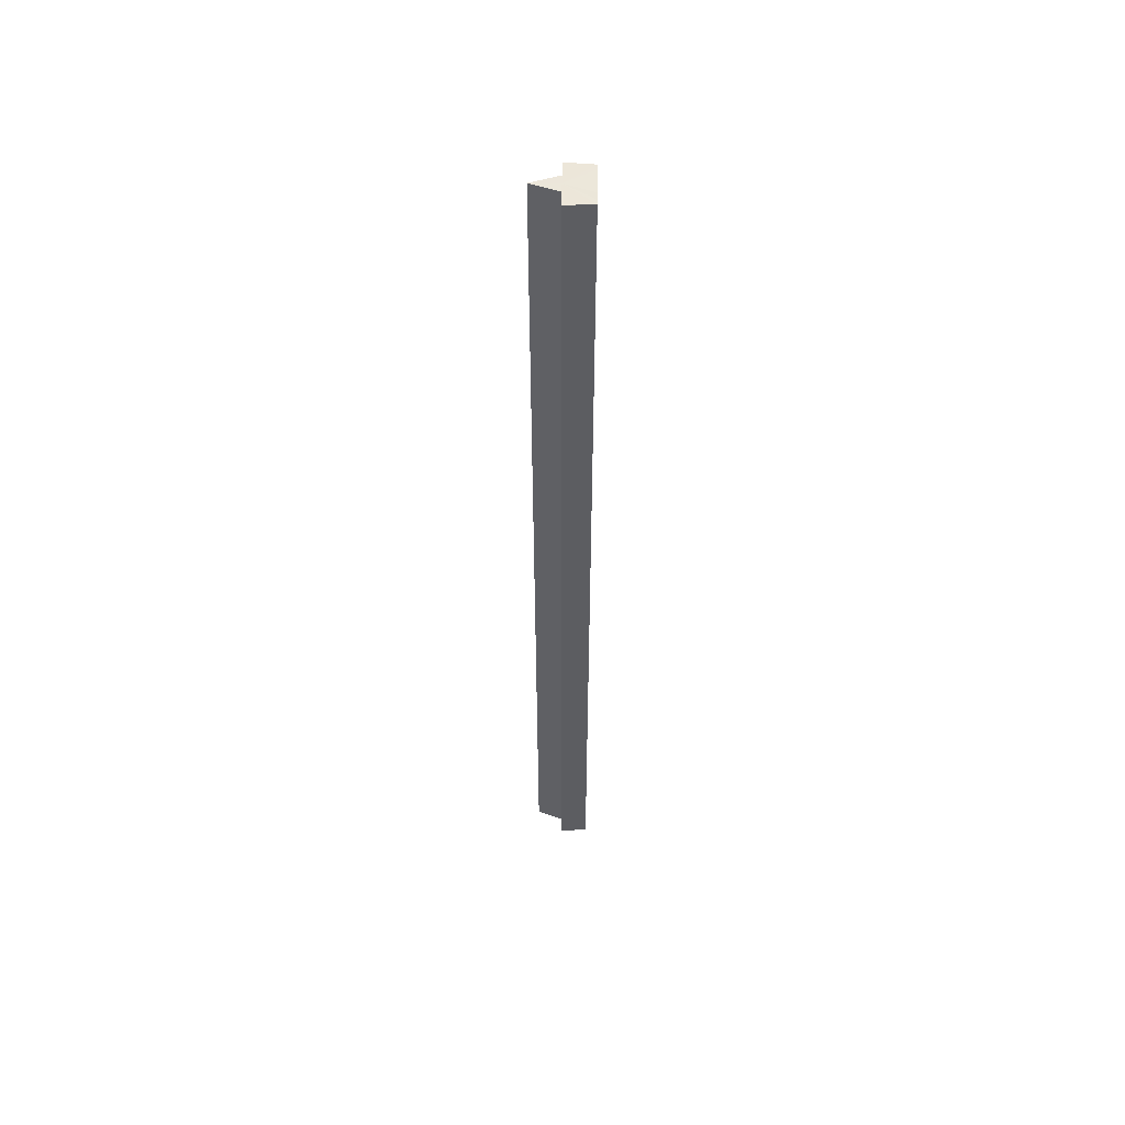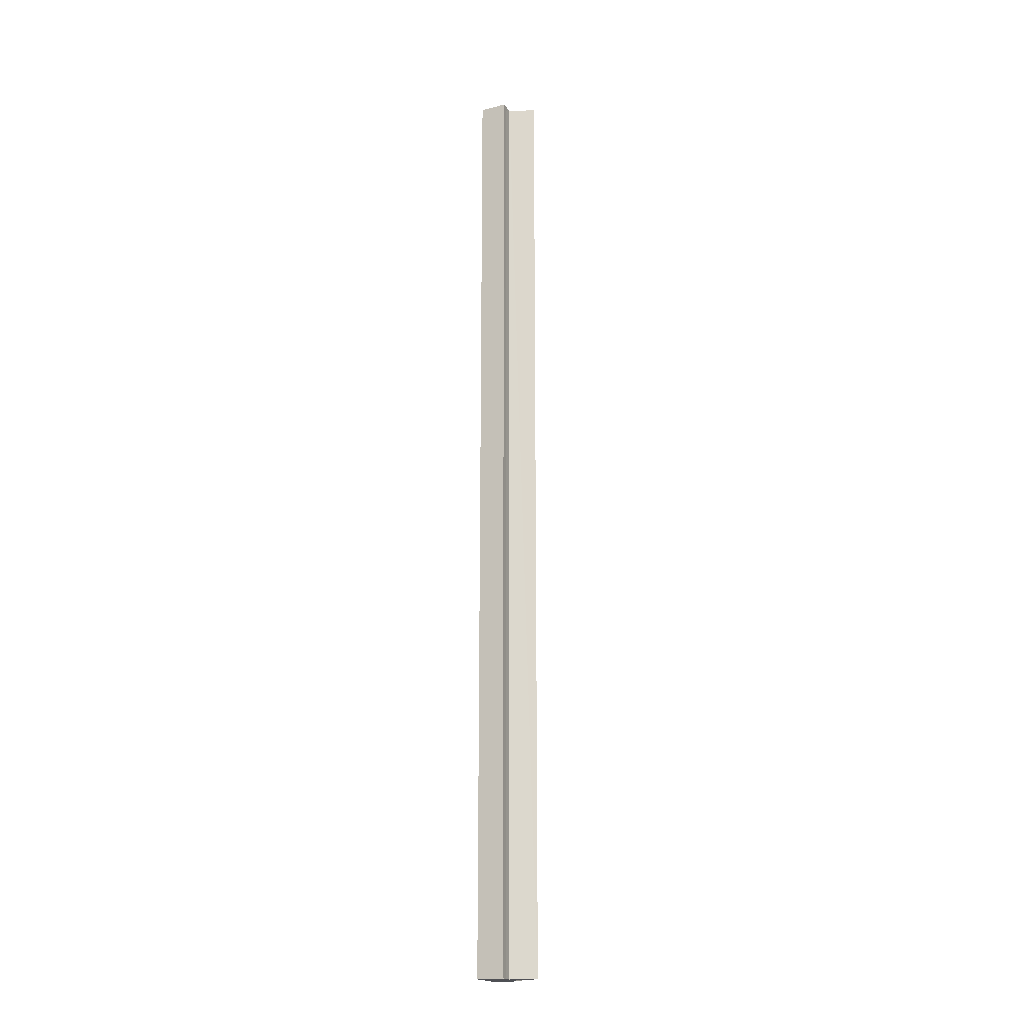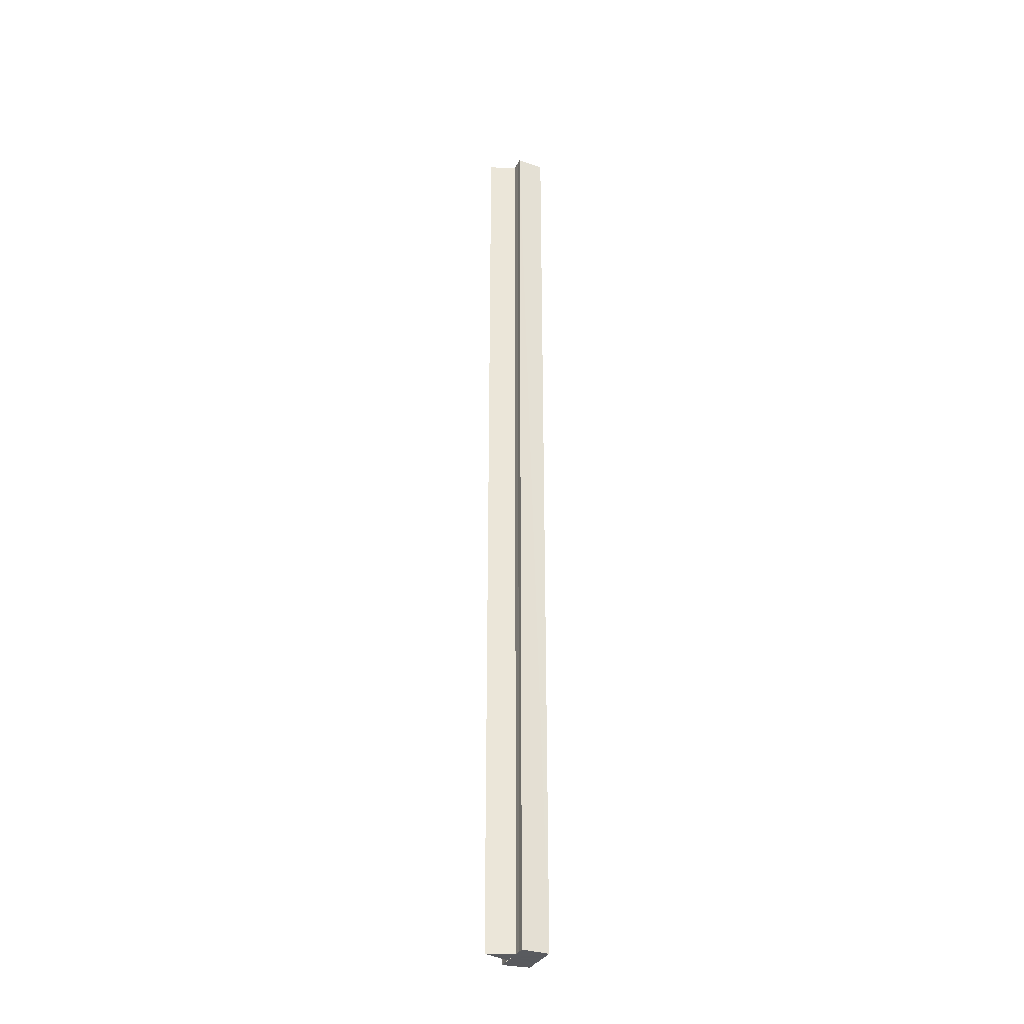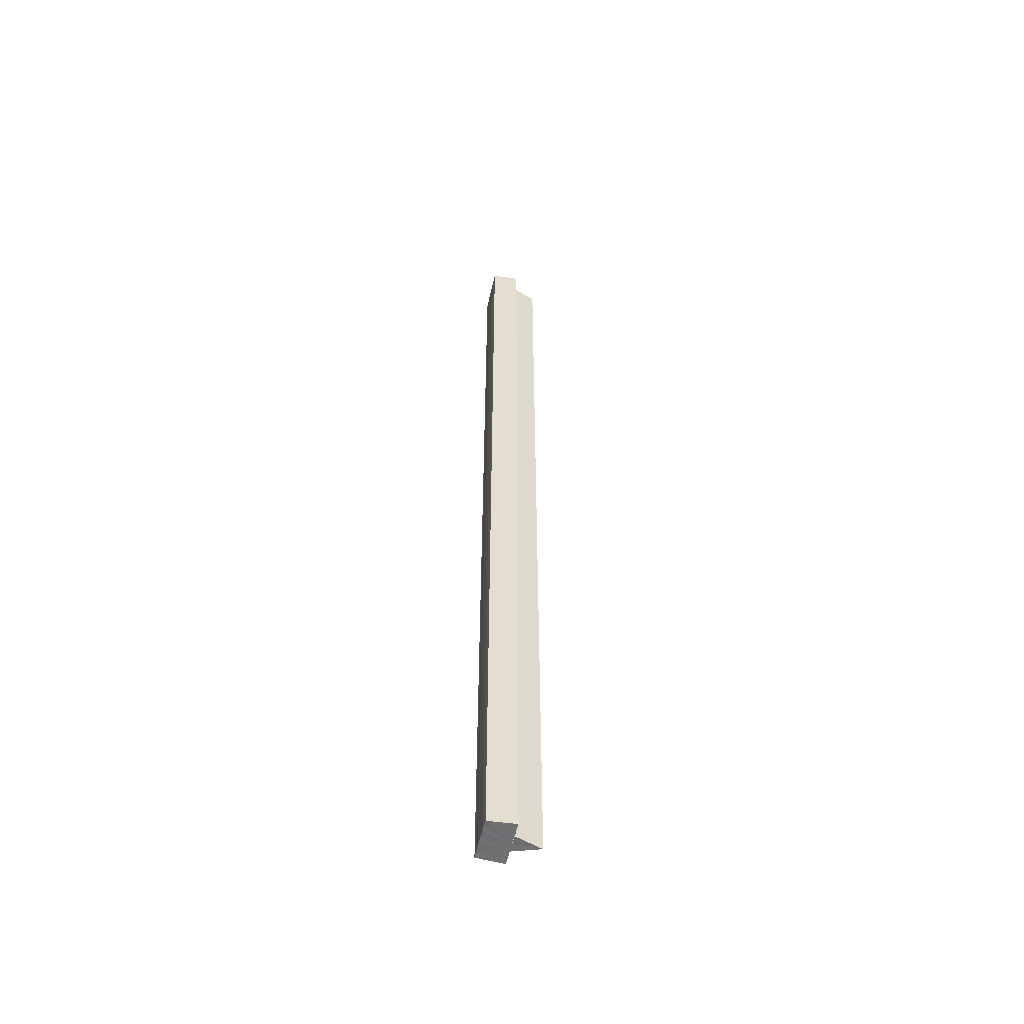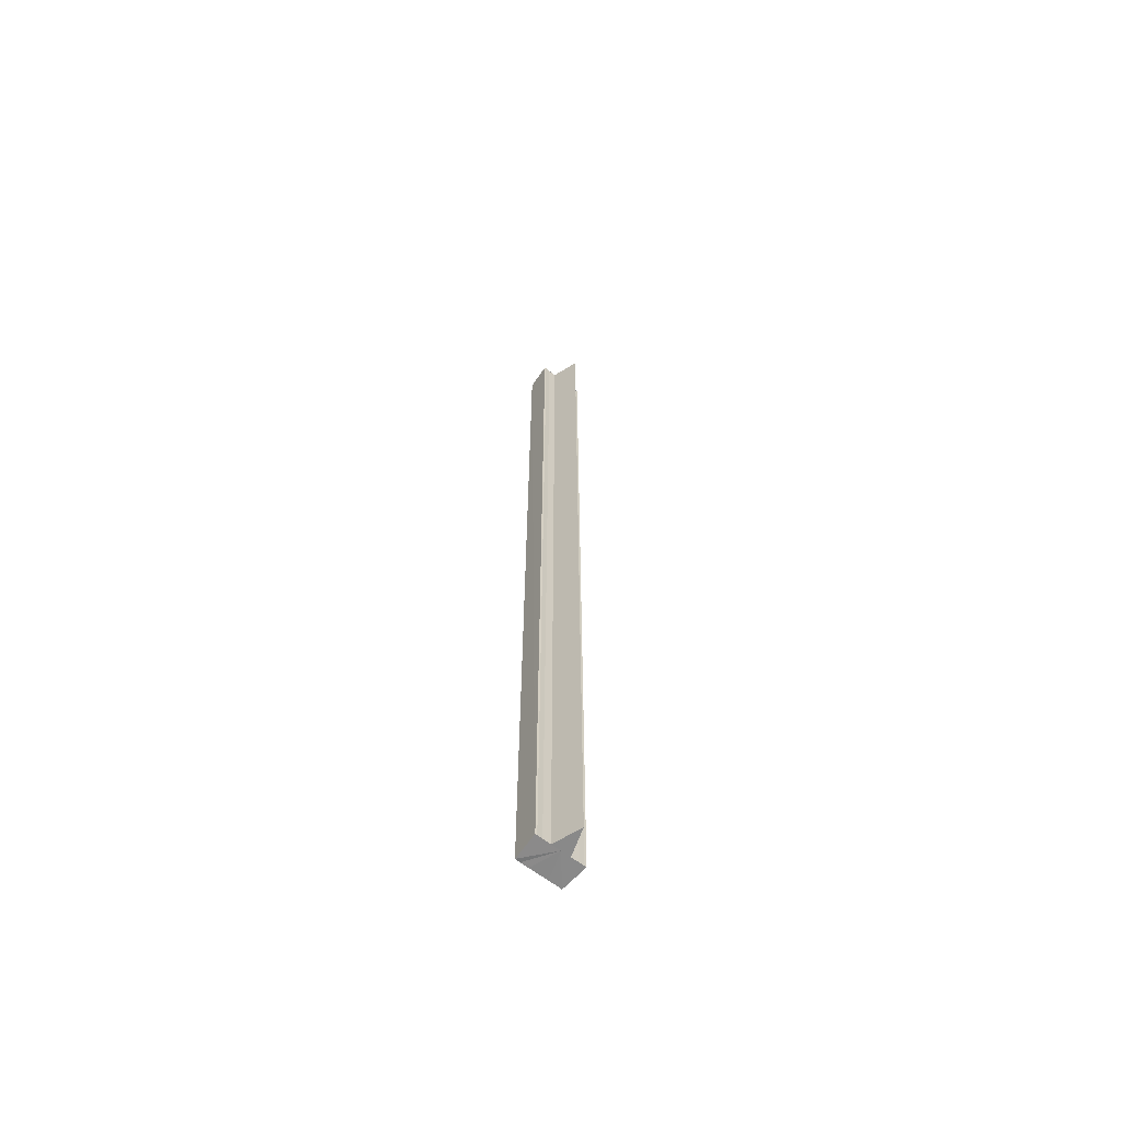
<metadata>
{"format":"obj","ext":"obj","renderer":"f3d","projection":"perspective","resolution":1024,"background":"white","views":[{"elev":52.8,"azim":1.3,"up":"+Y"},{"elev":-18.5,"azim":-157.6,"up":"+Y"},{"elev":-31.9,"azim":-22.5,"up":"+Y"},{"elev":-54.6,"azim":167.3,"up":"+Y"},{"elev":-63.3,"azim":-128.4,"up":"+Y"}]}
</metadata>
<code>
o 25644
v 2226 1866 15.98
v 2226 1866 15.97
v 2226 1866 15.98
v 2226 1866 15.97
v 2226 1866 15.97
v 2226 1866 15.97
v 2226 1866 15.97
v 2226 1866 15.97
v 2226 1866 15.97
v 2226 1866 15.97
v 2226 1866 15.97
v 2226 1866 15.97
v 2226 1866 15.97
v 2226 1866 15.98
v 2226 1866 15.97
v 2226 1866 15.97
v 2226 1866 15.97
v 2226 1866 15.98
v 2226 1866 15.98
v 2226 1866 15.98
v 2226 1866 15.98
v 2226 1866 15.99
v 2226 1866 15.98
v 2226 1866 15.97
v 2226 1866 15.98
v 2226 1866 15.98
v 2226 1866 15.97
v 2226 1866 15.97
v 2226 1866 15.97
v 2226 1866 15.97
v 2226 1866 15.97
v 2226 1866 15.97
v 2226 1866 15.97
v 2226 1866 15.98
v 2226 1866 15.98
v 2226 1866 15.98
v 2226 1866 15.98
v 2226 1866 15.99
v 2226 1866 15.98
v 2226 1866 15.99
v 2226 1866 15.98
v 2226 1866 15.99
v 2226 1866 15.98
v 2226 1866 15.98
v 2226 1866 15.98
v 2226 1866 15.98
v 2226 1866 15.98
v 2226 1866 15.98
v 2226 1866 15.97
v 2226 1866 15.98
v 2226 1866 15.97
v 2226 1866 15.97
v 2226 1866 15.97
v 2226 1866 15.97
v 2226 1866 15.97
v 2226 1866 15.97
v 2226 1866 15.97
v 2226 1866 15.97
v 2226 1866 15.98
v 2226 1866 15.97
v 2226 1866 15.98
v 2226 1866 15.98
v 2226 1866 15.98
v 2226 1866 15.98
v 2226 1866 15.98
v 2226 1866 15.98
v 2226 1866 15.99
v 2226 1866 15.98
v 2226 1866 15.99
v 2226 1866 15.99
v 2226 1866 15.98
v 2226 1866 15.98
v 2226 1866 15.98
v 2226 1866 15.98
v 2226 1866 15.98
v 2226 1866 15.98
v 2226 1866 15.98
v 2226 1866 15.98
v 2226 1866 15.98
v 2226 1866 15.98
v 2226 1866 15.98
v 2226 1866 15.97
f 1 2 3
f 3 4 5
f 4 6 7
f 7 6 8
f 6 9 8
f 8 9 10
f 9 11 10
f 10 12 13
f 14 13 15
f 14 15 16
f 14 16 17
f 14 17 18
f 14 18 19
f 14 19 20
f 14 20 21
f 14 21 22
f 14 23 24
f 14 25 23
f 26 27 12
f 28 27 29
f 30 31 28
f 26 32 27
f 26 33 32
f 26 34 33
f 26 35 34
f 26 36 35
f 26 37 36
f 26 38 37
f 39 38 40
f 41 42 39
f 43 37 44
f 45 46 43
f 47 48 45
f 49 50 47
f 51 52 49
f 53 54 51
f 55 56 53
f 56 57 58
f 57 59 60
f 59 61 62
f 61 63 64
f 63 65 66
f 67 68 69
f 70 68 71
f 68 72 71
f 71 72 73
f 72 74 73
f 73 74 75
f 76 77 75
f 78 79 80
f 26 79 81
f 26 82 79

</code>
